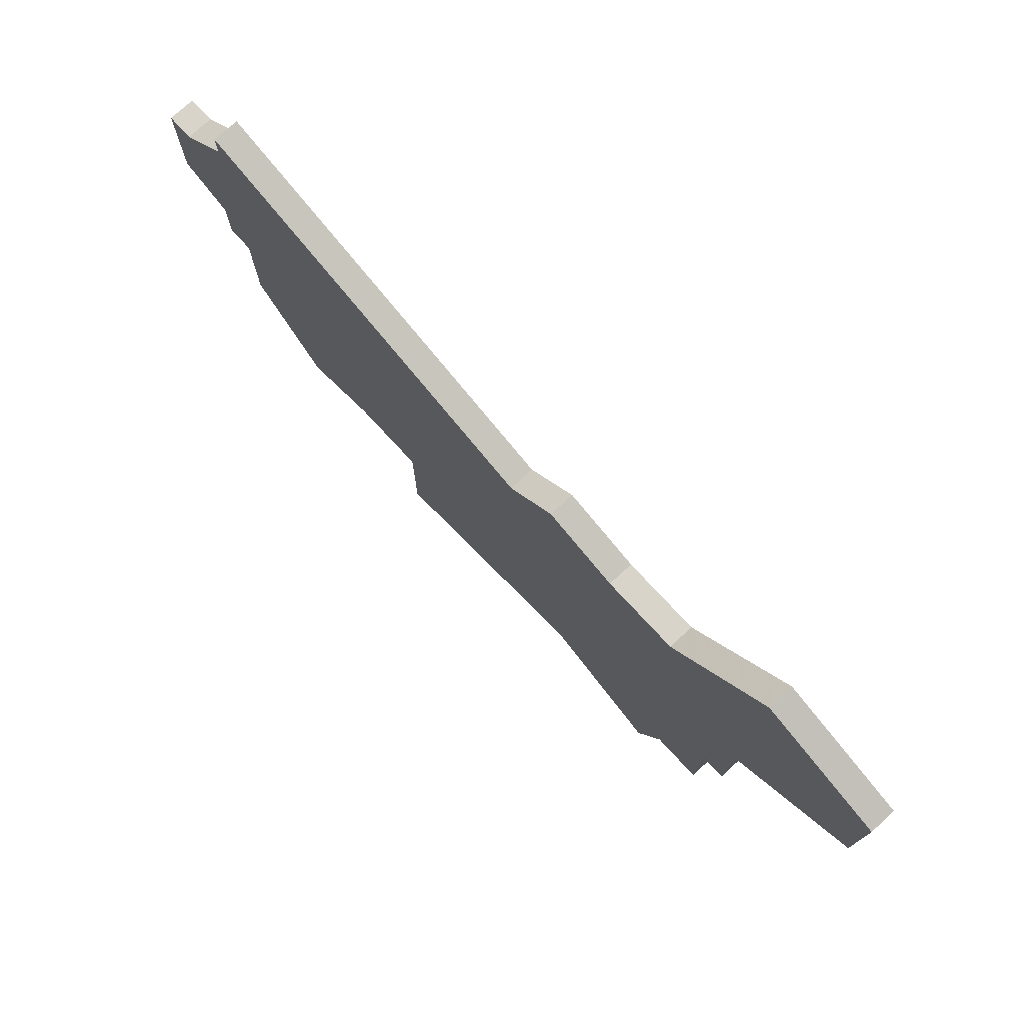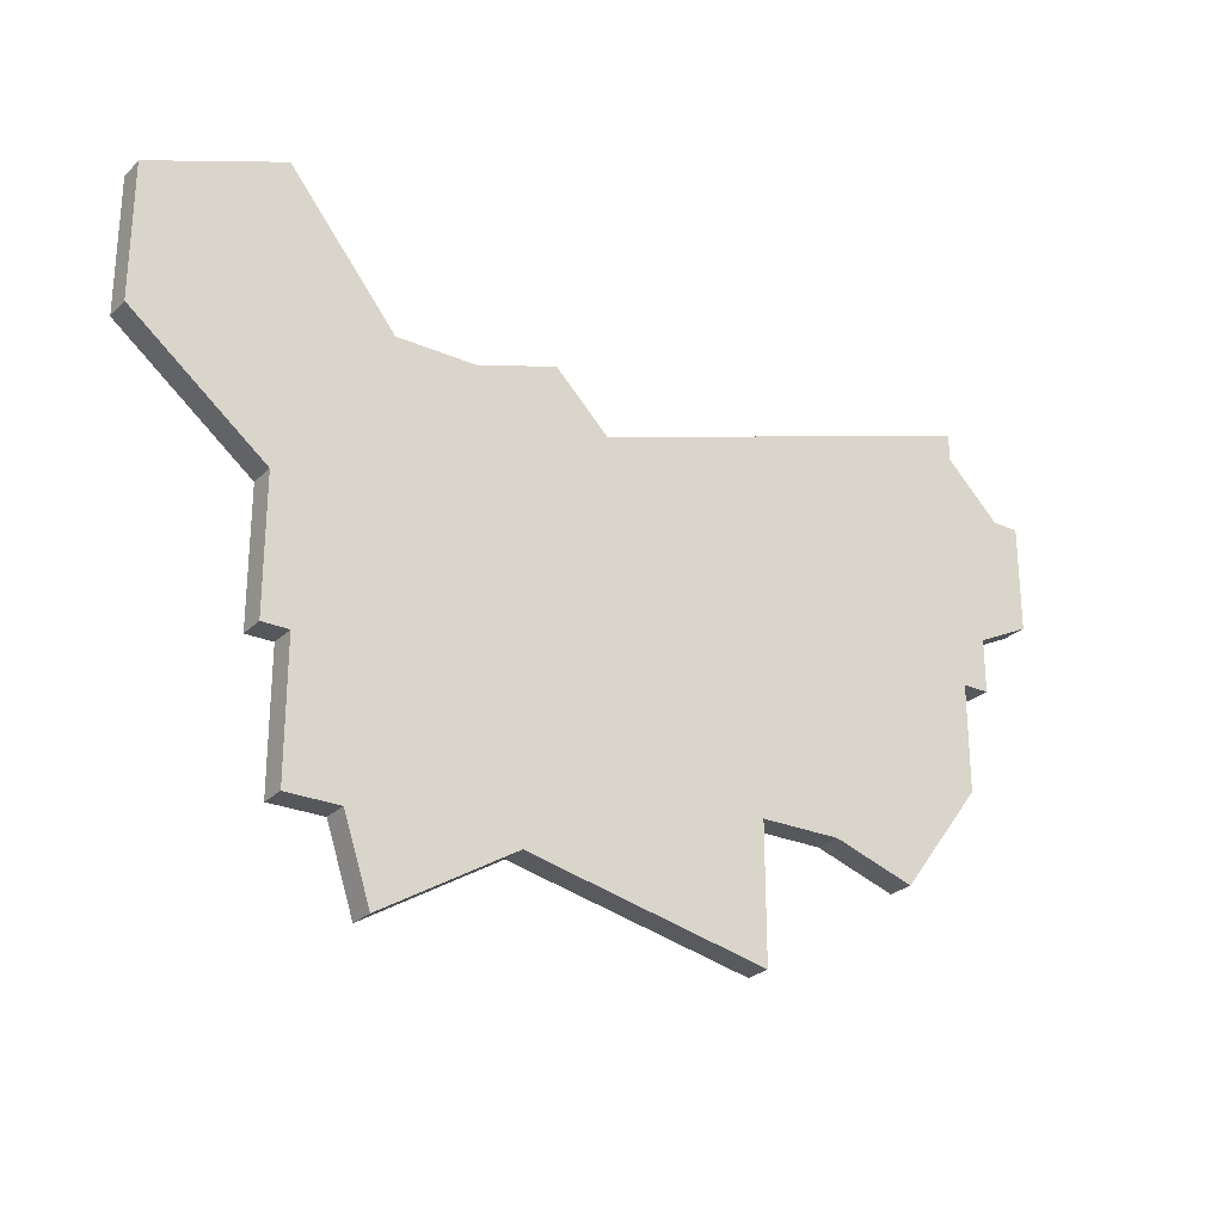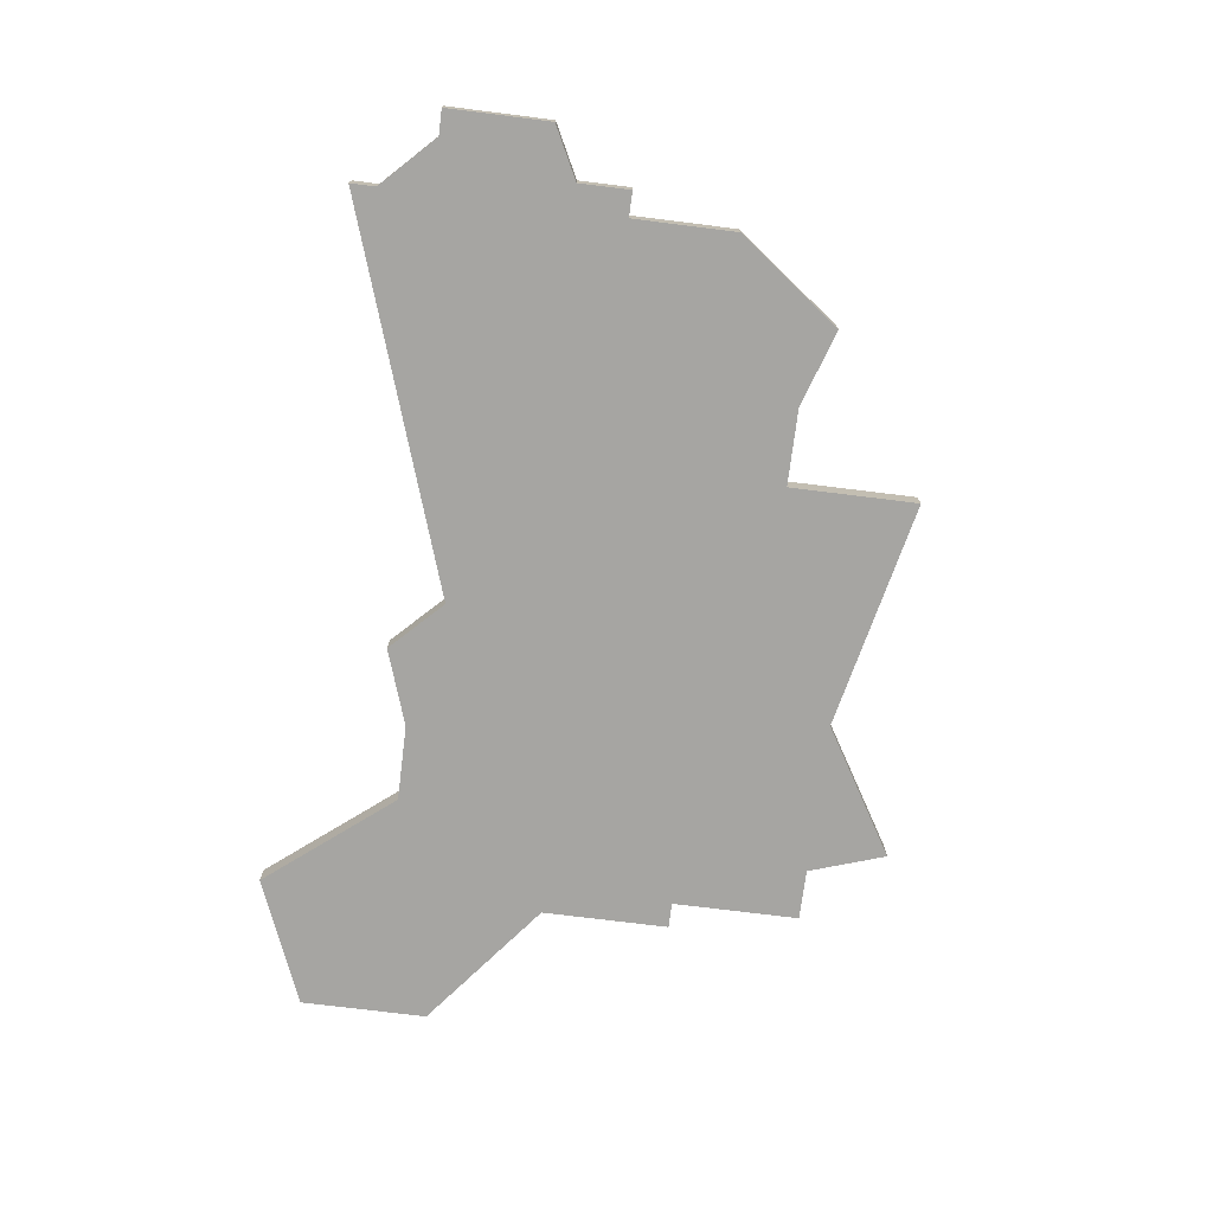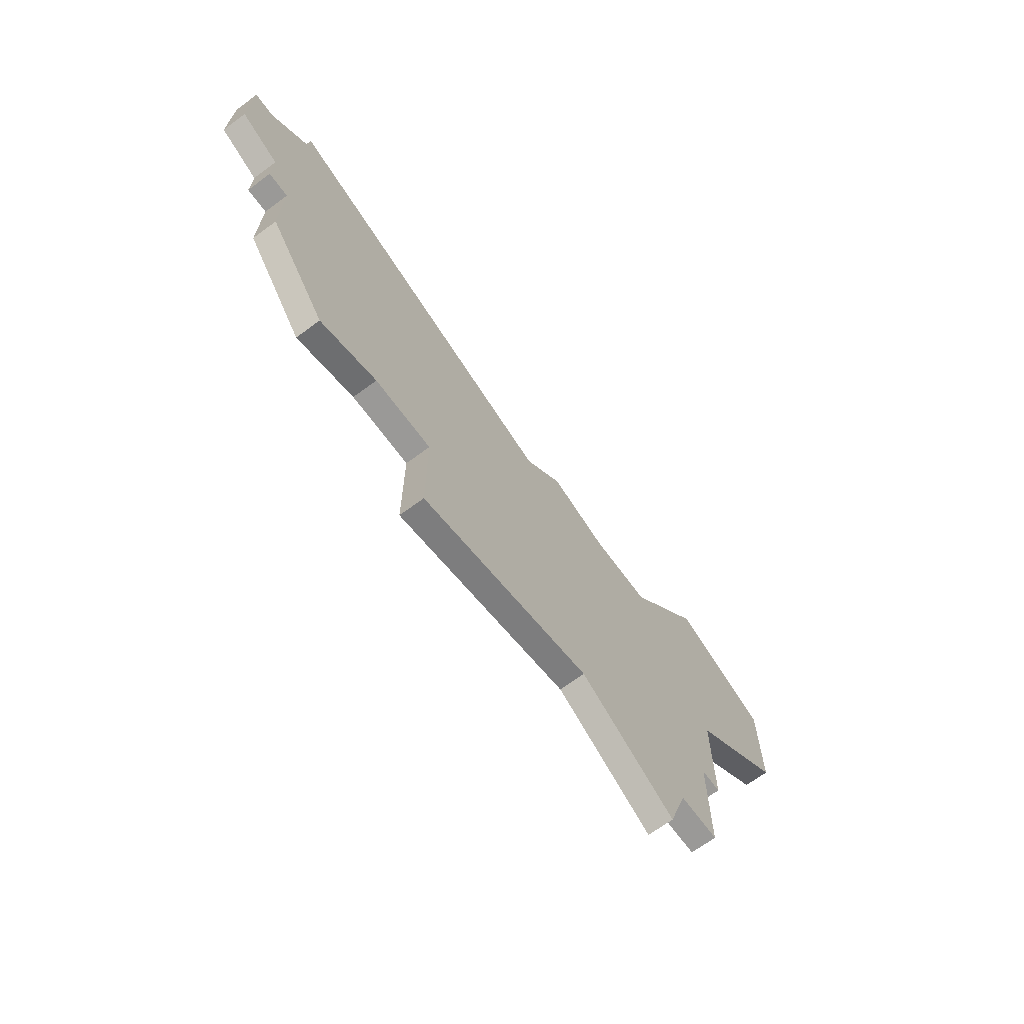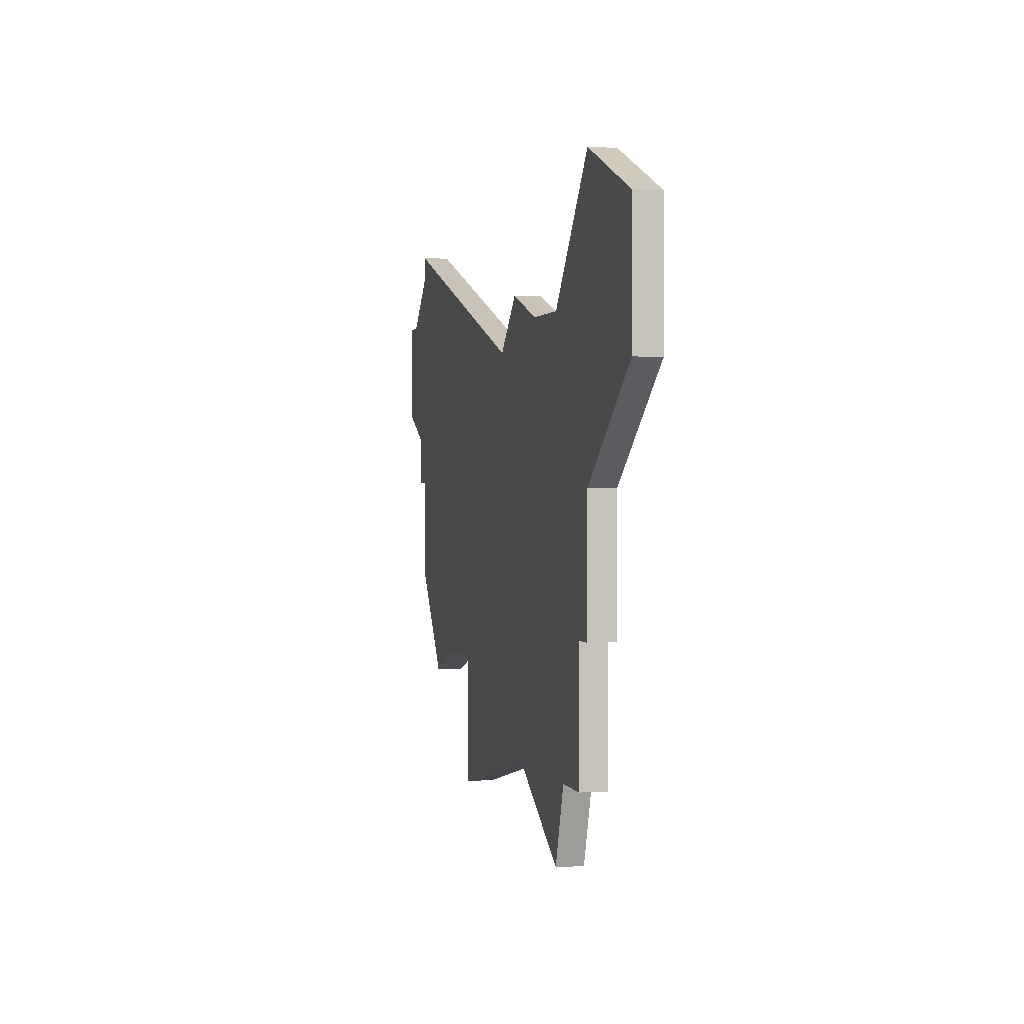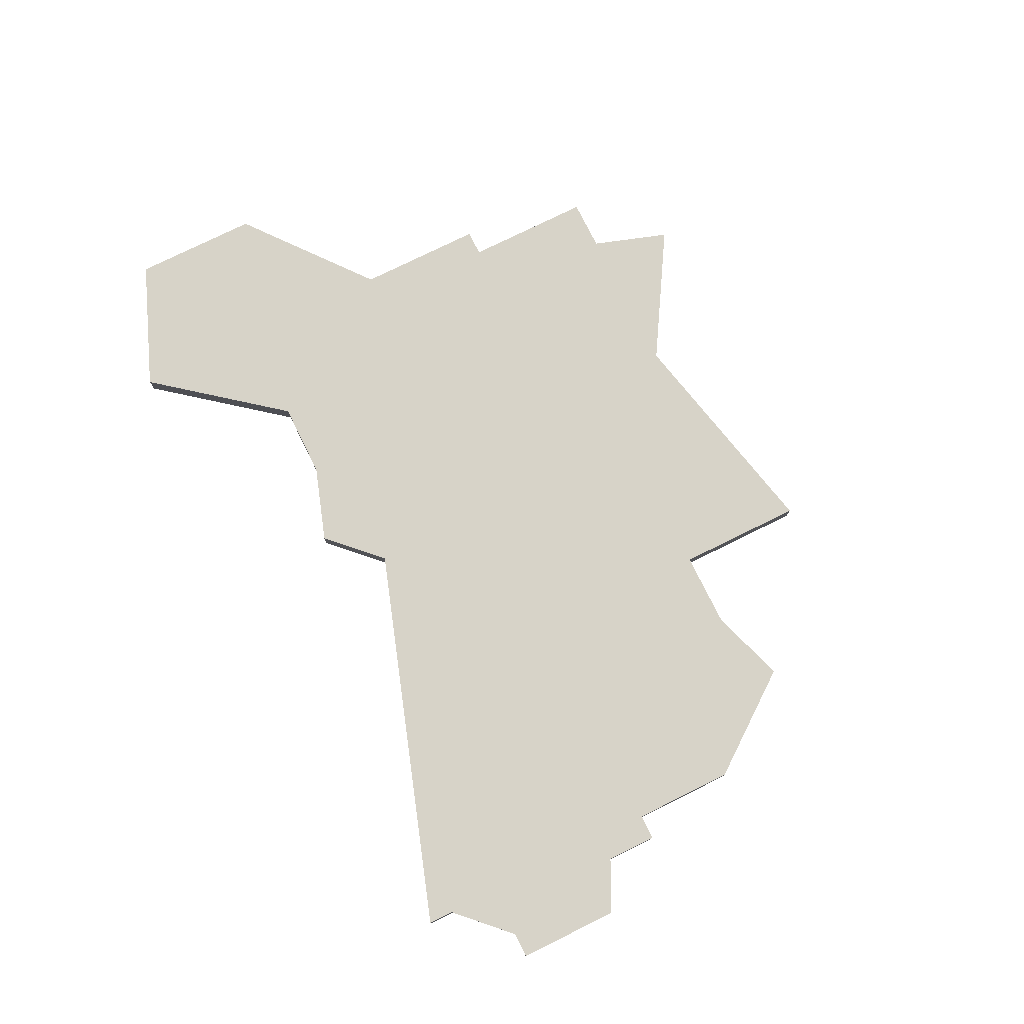
<metadata>
{"format":"obj","ext":"obj","renderer":"f3d","projection":"perspective","resolution":1024,"background":"white","views":[{"elev":75.3,"azim":47.3,"up":"+Y"},{"elev":-26.4,"azim":145.7,"up":"+Y"},{"elev":-73.7,"azim":-97.1,"up":"+Z"},{"elev":-68.9,"azim":-53.6,"up":"+Y"},{"elev":1.1,"azim":76.5,"up":"+Y"},{"elev":77.0,"azim":-116.3,"up":"+Z"}]}
</metadata>
<code>
v 4571 -1431 0
v 4571 -1432 0
v 4569 -1434 0
v 4568 -1434 0
v 4568 -1438 0
v 4570 -1439 0
v 4570 -1441 0
v 4571 -1441 0
v 4571 -1445 0
v 4574 -1449 0
v 4577 -1448 0
v 4580 -1448 0
v 4580 -1453 0
v 4589 -1451 0
v 4594 -1454 0
v 4595 -1451 0
v 4597 -1451 0
v 4597 -1446 0
v 4598 -1446 0
v 4598 -1441 0
v 4603 -1437 0
v 4603 -1436 0
v 4603 -1432 0
v 4598 -1430 0
v 4594 -1435 0
v 4591 -1435 0
v 4588 -1434 0
v 4586 -1436 0
v 4571 -1431 1
v 4571 -1432 1
v 4569 -1434 1
v 4568 -1434 1
v 4568 -1438 1
v 4570 -1439 1
v 4570 -1441 1
v 4571 -1441 1
v 4571 -1445 1
v 4574 -1449 1
v 4577 -1448 1
v 4580 -1448 1
v 4580 -1453 1
v 4589 -1451 1
v 4594 -1454 1
v 4595 -1451 1
v 4597 -1451 1
v 4597 -1446 1
v 4598 -1446 1
v 4598 -1441 1
v 4603 -1437 1
v 4603 -1436 1
v 4603 -1432 1
v 4598 -1430 1
v 4594 -1435 1
v 4591 -1435 1
v 4588 -1434 1
v 4586 -1436 1
f 2 1 28
f 5 4 3
f 8 7 6
f 10 9 8
f 14 13 12
f 16 15 14
f 18 17 16
f 20 19 18
f 22 21 20
f 24 23 22
f 28 27 26
f 3 2 28
f 6 5 3
f 11 10 8
f 16 14 12
f 20 18 16
f 24 22 20
f 28 26 25
f 6 3 28
f 11 8 6
f 20 16 12
f 25 24 20
f 6 28 25
f 12 11 6
f 25 20 12
f 12 6 25
f 56 29 30
f 31 32 33
f 34 35 36
f 36 37 38
f 40 41 42
f 42 43 44
f 44 45 46
f 46 47 48
f 48 49 50
f 50 51 52
f 54 55 56
f 56 30 31
f 31 33 34
f 36 38 39
f 40 42 44
f 44 46 48
f 48 50 52
f 53 54 56
f 56 31 34
f 34 36 39
f 40 44 48
f 48 52 53
f 53 56 34
f 34 39 40
f 40 48 53
f 53 34 40
f 30 29 2
f 2 29 1
f 31 30 3
f 3 30 2
f 32 31 4
f 4 31 3
f 33 32 5
f 5 32 4
f 34 33 6
f 6 33 5
f 35 34 7
f 7 34 6
f 36 35 8
f 8 35 7
f 37 36 9
f 9 36 8
f 38 37 10
f 10 37 9
f 39 38 11
f 11 38 10
f 40 39 12
f 12 39 11
f 41 40 13
f 13 40 12
f 42 41 14
f 14 41 13
f 43 42 15
f 15 42 14
f 44 43 16
f 16 43 15
f 45 44 17
f 17 44 16
f 46 45 18
f 18 45 17
f 47 46 19
f 19 46 18
f 48 47 20
f 20 47 19
f 49 48 21
f 21 48 20
f 50 49 22
f 22 49 21
f 51 50 23
f 23 50 22
f 52 51 24
f 24 51 23
f 53 52 25
f 25 52 24
f 54 53 26
f 26 53 25
f 55 54 27
f 27 54 26
f 29 56 1
f 1 56 28
f 56 55 28
f 28 55 27

</code>
